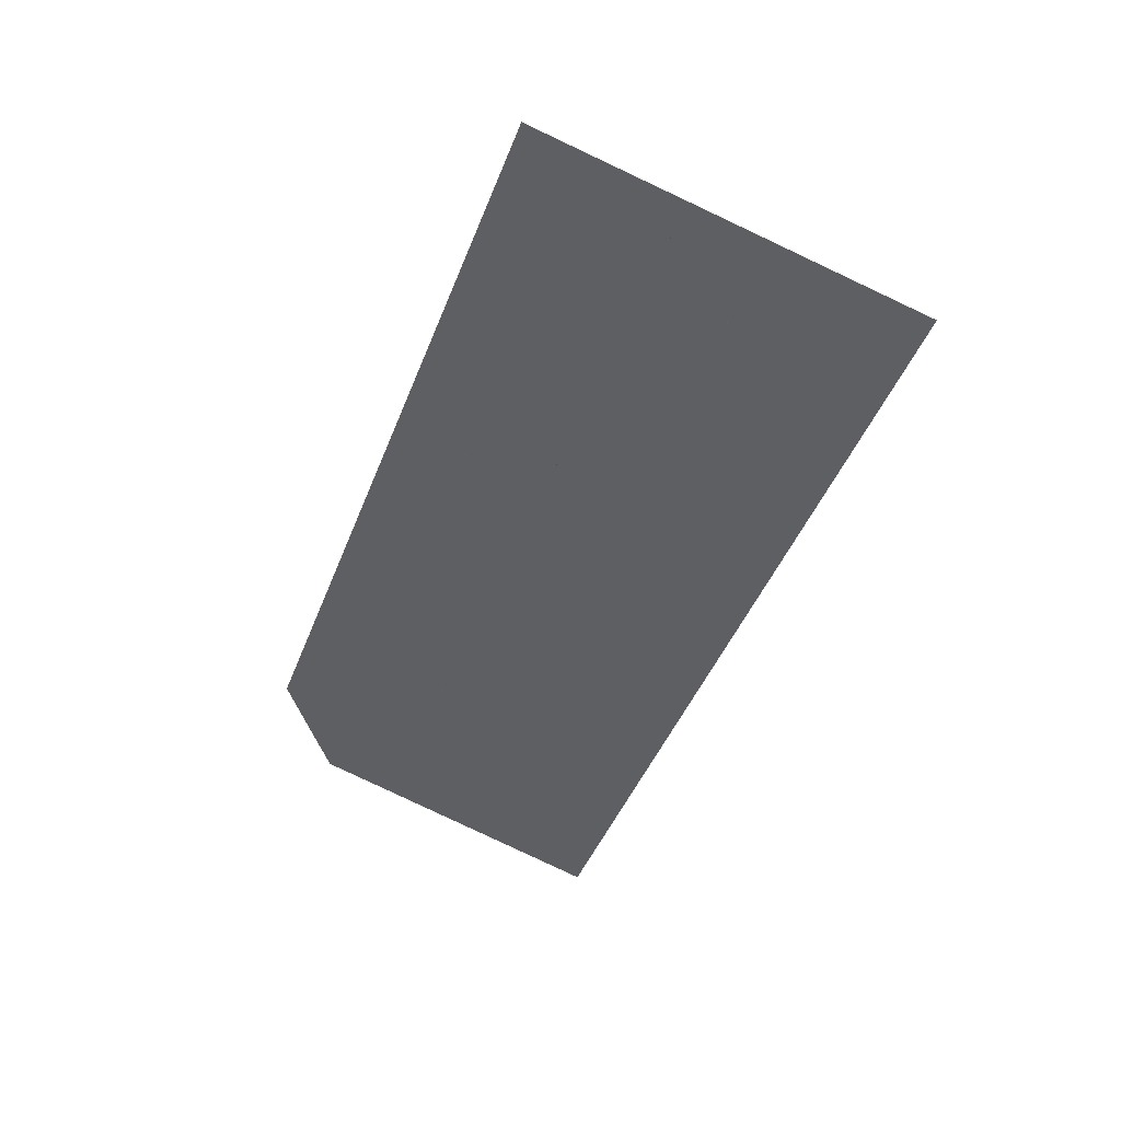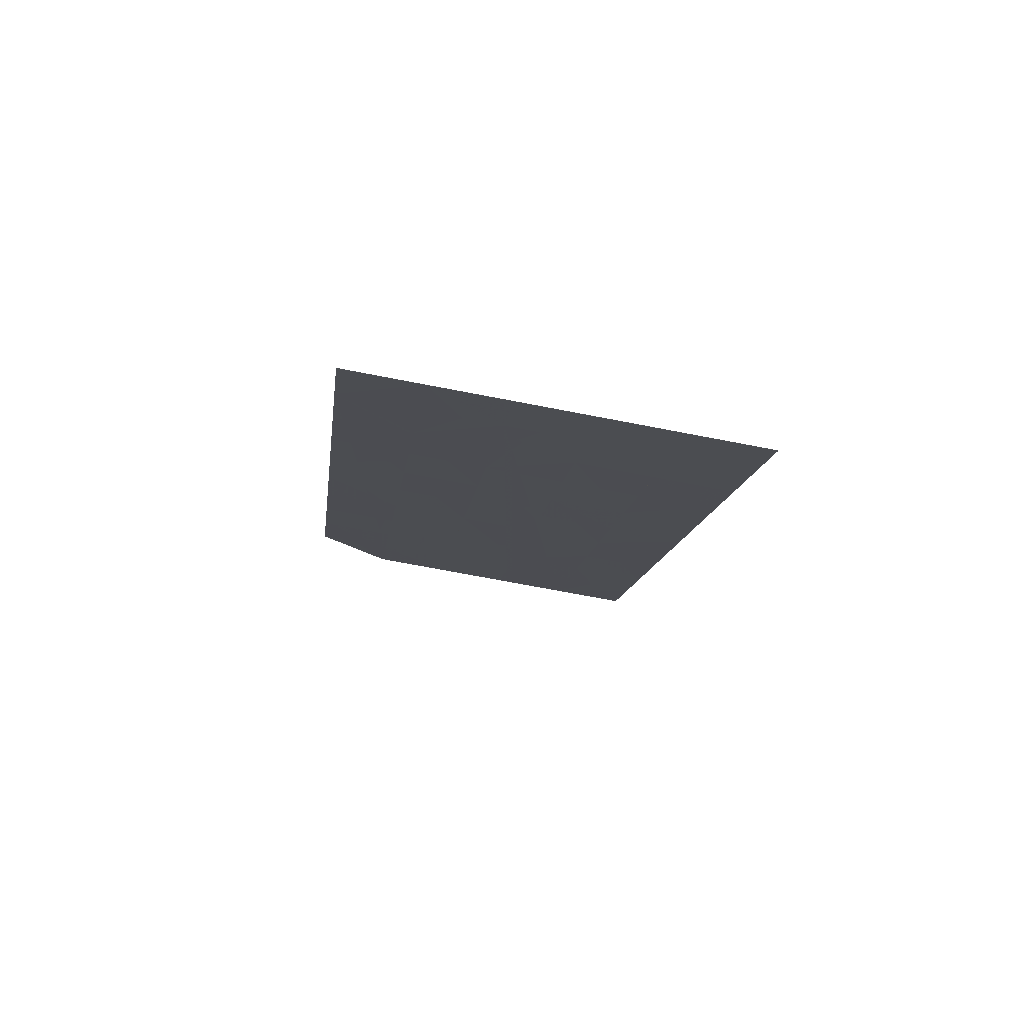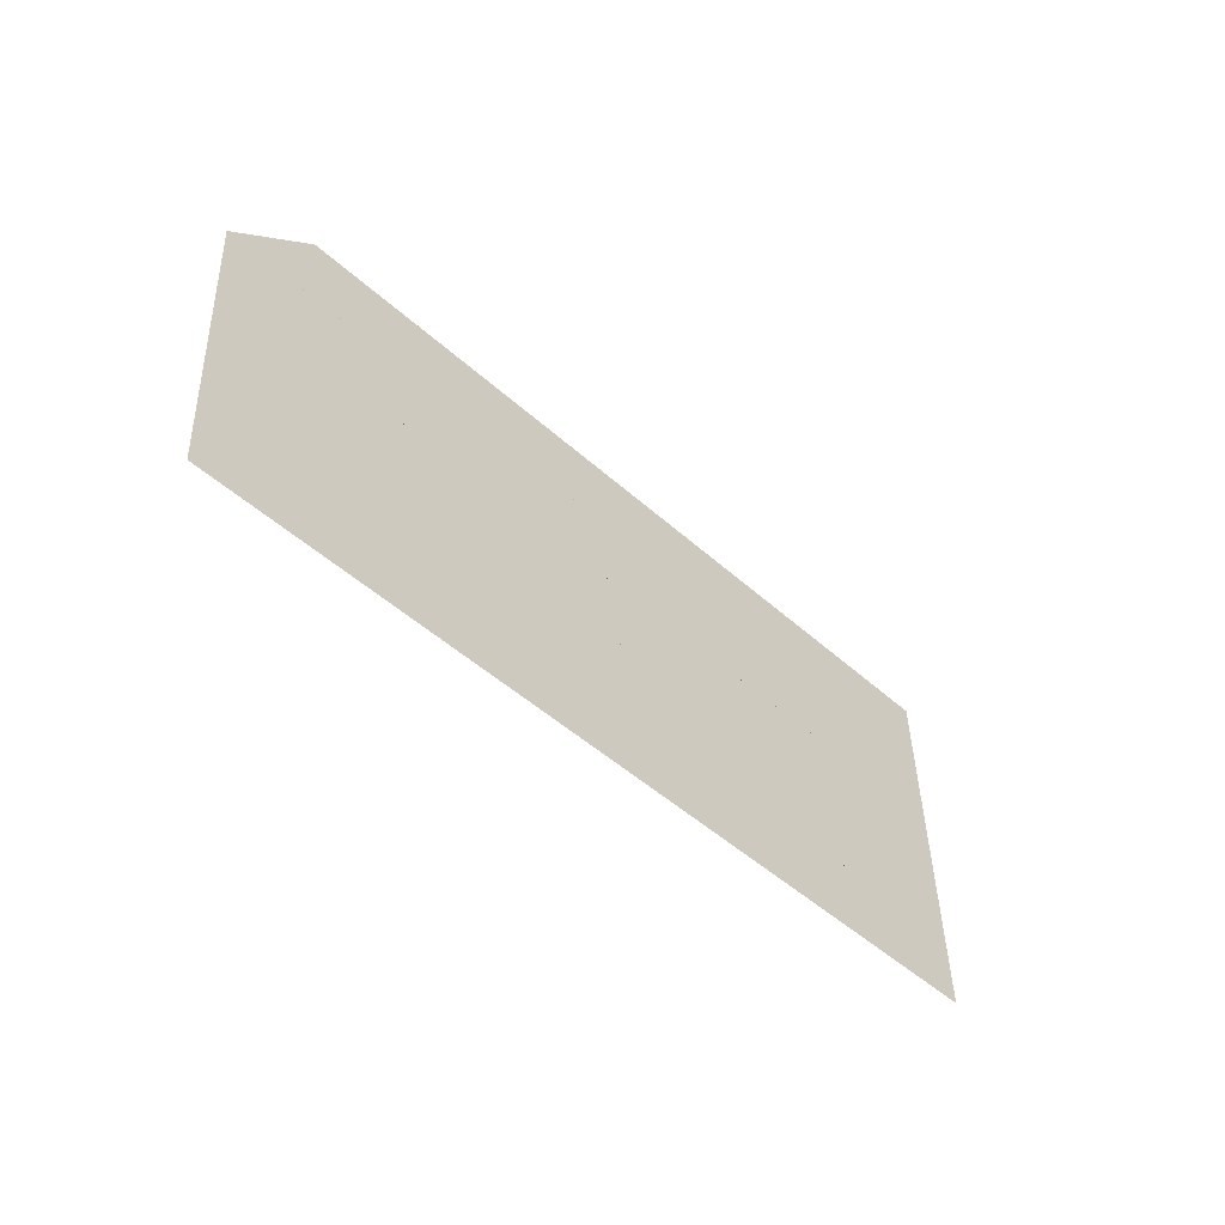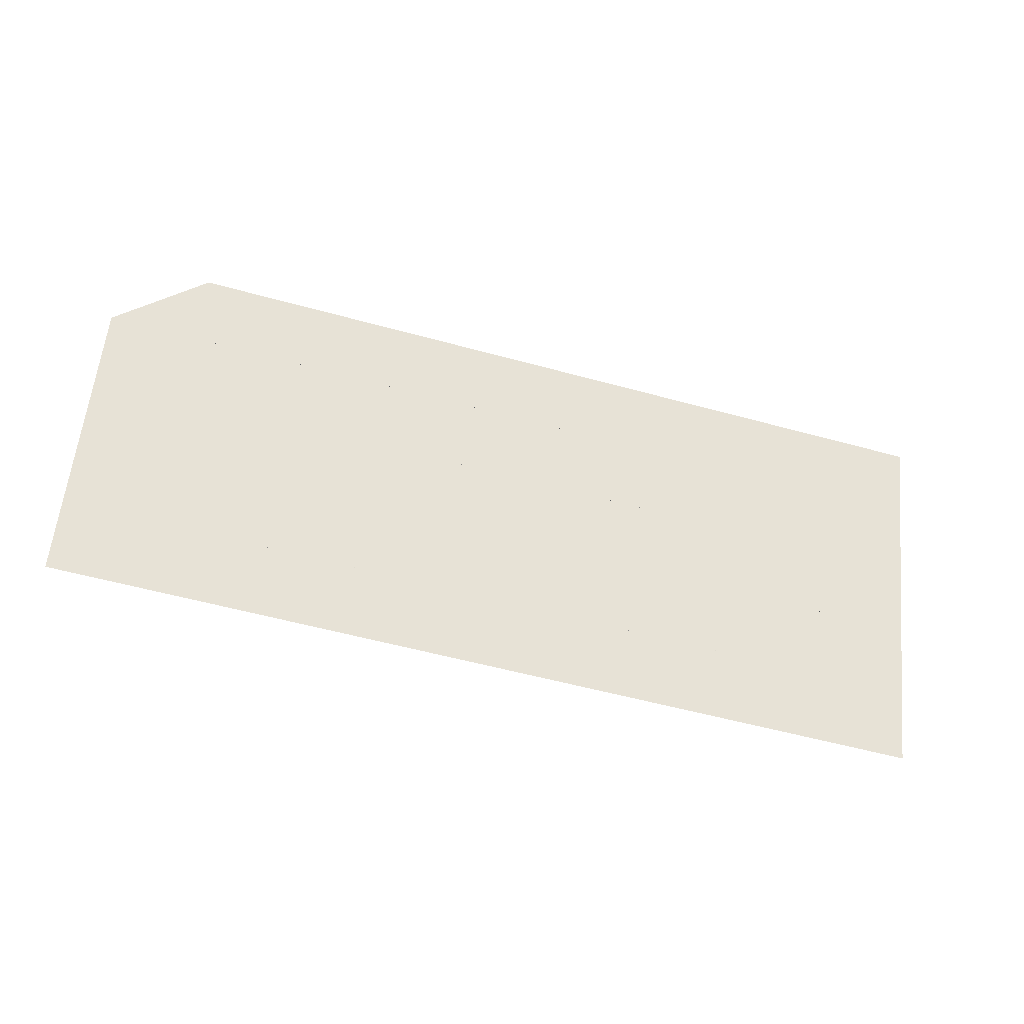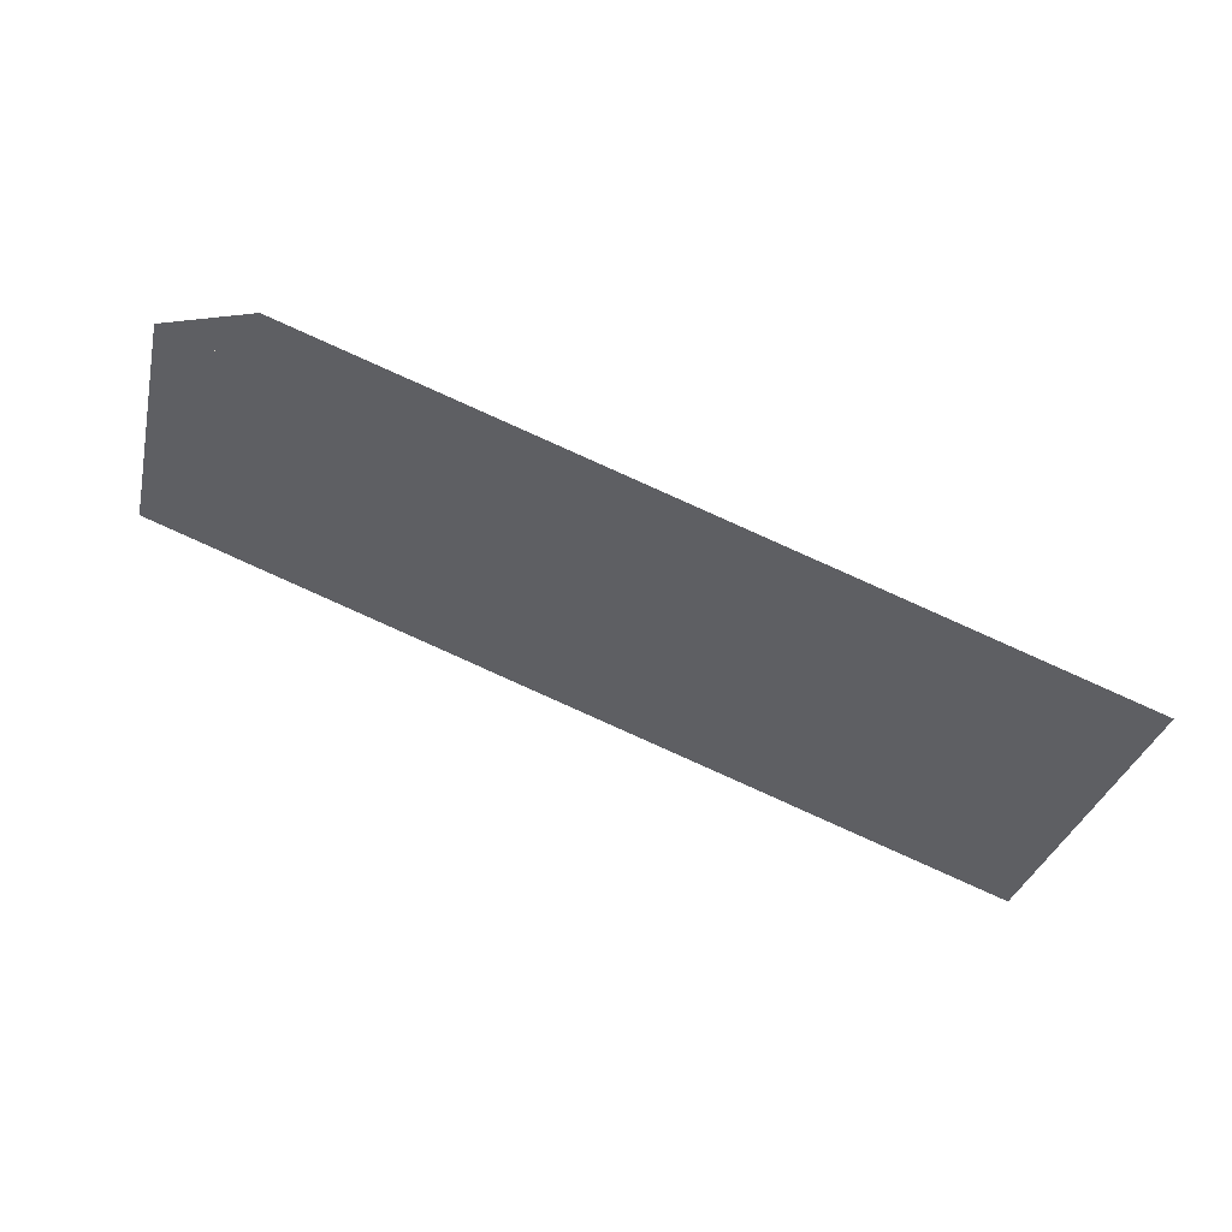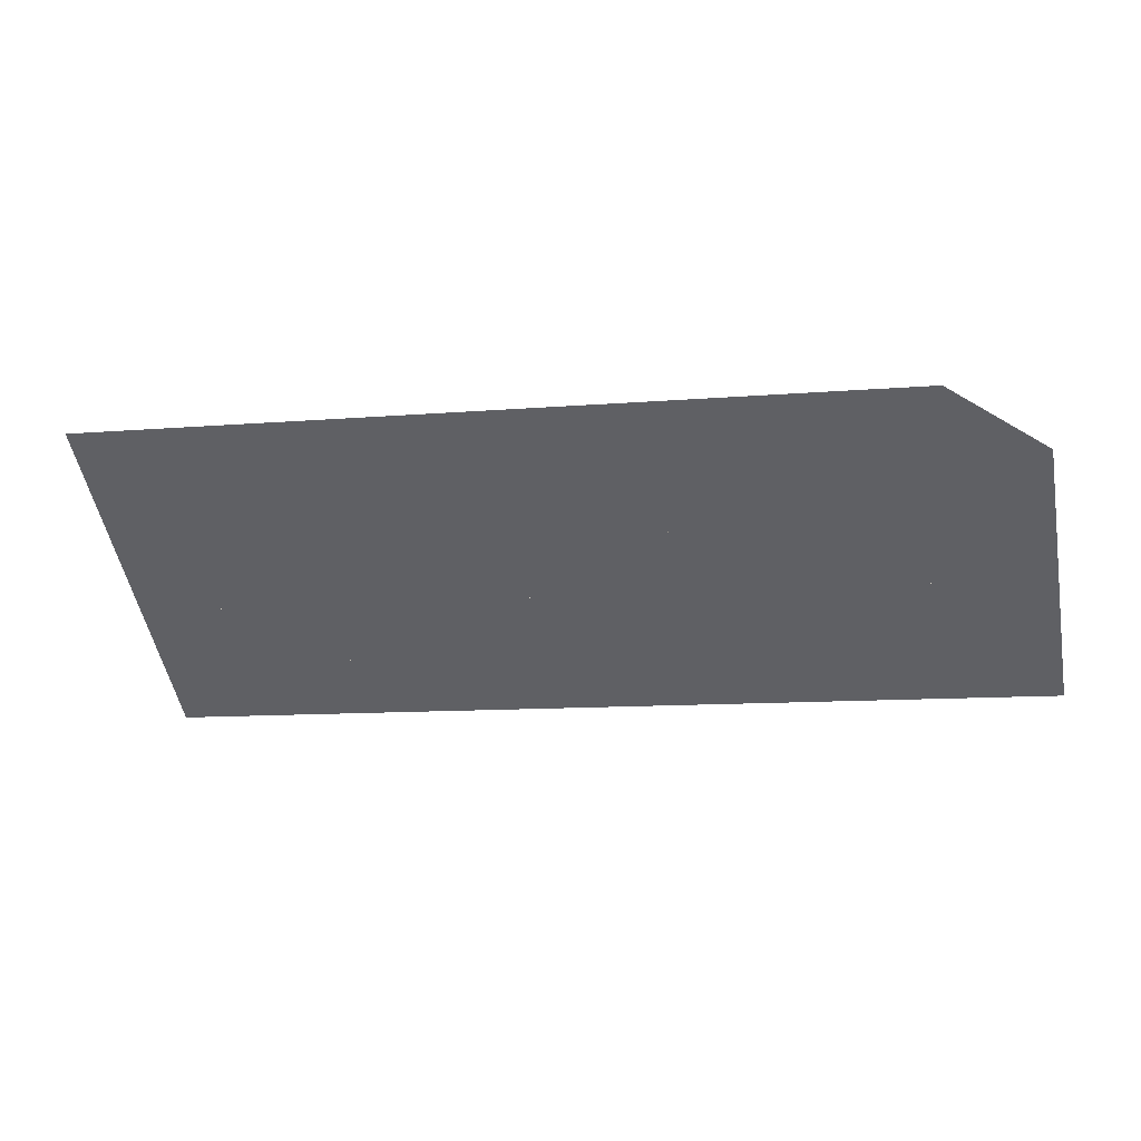
<metadata>
{"format":"obj","ext":"obj","renderer":"f3d","projection":"perspective","resolution":1024,"background":"white","views":[{"elev":-69.6,"azim":-102.0,"up":"+Z"},{"elev":-37.4,"azim":-87.0,"up":"+Z"},{"elev":-34.8,"azim":108.3,"up":"+Y"},{"elev":-20.7,"azim":139.0,"up":"+Y"},{"elev":67.2,"azim":175.8,"up":"+Y"},{"elev":33.0,"azim":-17.1,"up":"+Y"}]}
</metadata>
<code>
v -456.3 -38.37 335.2
v -455.9 -38.3 335.4
v -455.5 -38.23 335.6
v -455 -38.15 335.8
v -454.6 -38.08 336
v -454.2 -38 336.3
v -453.7 -37.93 336.5
v -453.3 -37.85 336.7
v -452.9 -37.78 336.9
v -452.4 -37.71 337.1
v -452 -37.63 337.3
v -456.4 -37.96 335.2
v -456 -37.89 335.4
v -455.6 -37.82 335.6
v -455.1 -37.74 335.9
v -454.7 -37.67 336.1
v -454.3 -37.59 336.3
v -453.8 -37.52 336.5
v -453.4 -37.44 336.7
v -452.9 -37.37 336.9
v -452.5 -37.29 337.2
v -452.1 -37.22 337.4
v -456.5 -37.55 335.2
v -456.1 -37.48 335.5
v -455.6 -37.4 335.7
v -455.2 -37.33 335.9
v -454.8 -37.26 336.1
v -454.3 -37.18 336.3
v -453.9 -37.11 336.6
v -453.5 -37.03 336.8
v -453 -36.96 337
v -452.6 -36.88 337.2
v -452.2 -36.81 337.4
v -456.6 -37.14 335.3
v -456.2 -37.07 335.5
v -455.7 -36.99 335.7
v -455.3 -36.92 335.9
v -454.9 -36.84 336.2
v -454.4 -36.77 336.4
v -454 -36.7 336.6
v -453.6 -36.62 336.8
v -453.1 -36.55 337
v -452.7 -36.47 337.3
v -452.3 -36.4 337.5
v -456.7 -36.73 335.3
v -456.3 -36.66 335.6
v -455.8 -36.58 335.8
v -455.4 -36.51 336
v -455 -36.43 336.2
v -454.5 -36.36 336.4
v -454.1 -36.29 336.6
v -453.7 -36.21 336.9
v -453.2 -36.14 337.1
v -452.8 -36.06 337.3
v -452.4 -35.99 337.5
v -456.8 -36.32 335.4
v -456.4 -36.25 335.6
v -455.9 -36.17 335.8
v -455.5 -36.1 336
v -455.1 -36.02 336.2
v -454.6 -35.95 336.5
v -454.2 -35.87 336.7
v -453.7 -35.8 336.9
v -453.3 -35.73 337.1
v -452.9 -35.65 337.3
v -452.4 -35.58 337.6
f 1 2 12
f 12 2 2
f 12 2 13
f 13 2 12
f 13 12 2
f 2 12 3
f 2 3 13
f 13 3 3
f 13 3 14
f 14 3 13
f 14 13 15
f 15 13 14
f 15 14 4
f 4 14 3
f 4 3 4
f 4 3 14
f 4 14 16
f 16 14 15
f 16 15 5
f 5 15 4
f 5 4 5
f 5 4 15
f 5 15 5
f 5 15 6
f 5 6 16
f 16 6 6
f 16 6 17
f 17 6 16
f 17 16 7
f 7 16 18
f 7 18 6
f 6 18 6
f 6 6 18
f 18 6 17
f 18 17 7
f 7 17 8
f 7 8 18
f 18 8 8
f 18 8 19
f 19 8 18
f 19 18 8
f 8 18 9
f 8 9 19
f 19 9 9
f 19 9 20
f 20 9 19
f 20 19 10
f 10 19 21
f 10 21 9
f 9 21 9
f 9 9 21
f 21 9 20
f 21 20 11
f 11 20 22
f 11 22 10
f 10 22 10
f 10 10 22
f 22 10 21
f 22 21 12
f 12 21 13
f 12 13 23
f 23 13 13
f 23 13 24
f 24 13 23
f 24 23 25
f 25 23 24
f 25 24 14
f 14 24 13
f 14 13 14
f 14 13 24
f 14 24 14
f 14 24 15
f 14 15 25
f 25 15 15
f 25 15 26
f 26 15 25
f 26 25 16
f 16 25 27
f 16 27 15
f 15 27 15
f 15 15 27
f 27 15 26
f 27 26 28
f 28 26 27
f 28 27 17
f 17 27 16
f 17 16 17
f 17 16 27
f 17 27 17
f 17 27 18
f 17 18 28
f 28 18 18
f 28 18 29
f 29 18 28
f 29 28 18
f 18 28 19
f 18 19 29
f 29 19 19
f 29 19 30
f 30 19 29
f 30 29 20
f 20 29 31
f 20 31 19
f 19 31 19
f 19 19 31
f 31 19 30
f 31 30 20
f 20 30 21
f 20 21 31
f 31 21 21
f 31 21 32
f 32 21 31
f 32 31 33
f 33 31 32
f 33 32 22
f 22 32 21
f 22 21 22
f 22 21 32
f 22 32 35
f 35 32 34
f 35 34 24
f 24 34 23
f 24 23 24
f 24 23 34
f 24 34 25
f 25 34 36
f 25 36 24
f 24 36 24
f 24 24 36
f 36 24 35
f 36 35 26
f 26 35 37
f 26 37 25
f 25 37 25
f 25 25 37
f 37 25 36
f 37 36 38
f 38 36 37
f 38 37 27
f 27 37 26
f 27 26 27
f 27 26 37
f 27 37 27
f 27 37 28
f 27 28 38
f 38 28 28
f 38 28 39
f 39 28 38
f 39 38 40
f 40 38 39
f 40 39 29
f 29 39 28
f 29 28 29
f 29 28 39
f 29 39 29
f 29 39 30
f 29 30 40
f 40 30 30
f 40 30 41
f 41 30 40
f 41 40 31
f 31 40 42
f 31 42 30
f 30 42 30
f 30 30 42
f 42 30 41
f 42 41 43
f 43 41 42
f 43 42 32
f 32 42 31
f 32 31 32
f 32 31 42
f 32 42 32
f 32 42 33
f 32 33 43
f 43 33 33
f 43 33 44
f 44 33 43
f 44 43 34
f 34 43 35
f 34 35 45
f 45 35 35
f 45 35 46
f 46 35 45
f 46 45 36
f 36 45 47
f 36 47 35
f 35 47 35
f 35 35 47
f 47 35 46
f 47 46 36
f 36 46 37
f 36 37 47
f 47 37 37
f 47 37 48
f 48 37 47
f 48 47 37
f 37 47 38
f 37 38 48
f 48 38 38
f 48 38 49
f 49 38 48
f 49 48 50
f 50 48 49
f 50 49 39
f 39 49 38
f 39 38 39
f 39 38 49
f 39 49 39
f 39 49 40
f 39 40 50
f 50 40 40
f 50 40 51
f 51 40 50
f 51 50 41
f 41 50 52
f 41 52 40
f 40 52 40
f 40 40 52
f 52 40 51
f 52 51 41
f 41 51 42
f 41 42 52
f 52 42 42
f 52 42 53
f 53 42 52
f 53 52 42
f 42 52 43
f 42 43 53
f 53 43 43
f 53 43 54
f 54 43 53
f 54 53 43
f 43 53 44
f 43 44 54
f 54 44 44
f 54 44 55
f 55 44 54
f 55 54 46
f 46 54 57
f 46 57 45
f 45 57 45
f 45 45 57
f 57 45 56
f 57 56 46
f 46 56 47
f 46 47 57
f 57 47 47
f 57 47 58
f 58 47 57
f 58 57 47
f 47 57 48
f 47 48 58
f 58 48 48
f 58 48 59
f 59 48 58
f 59 58 48
f 48 58 49
f 48 49 59
f 59 49 49
f 59 49 60
f 60 49 59
f 60 59 50
f 50 59 61
f 50 61 49
f 49 61 49
f 49 49 61
f 61 49 60
f 61 60 62
f 62 60 61
f 62 61 51
f 51 61 50
f 51 50 51
f 51 50 61
f 51 61 51
f 51 61 52
f 51 52 62
f 62 52 52
f 62 52 63
f 63 52 62
f 63 62 64
f 64 62 63
f 64 63 53
f 53 63 52
f 53 52 53
f 53 52 63
f 53 63 53
f 53 63 54
f 53 54 64
f 64 54 54
f 64 54 65
f 65 54 64
f 65 64 54
f 54 64 55
f 54 55 65

</code>
